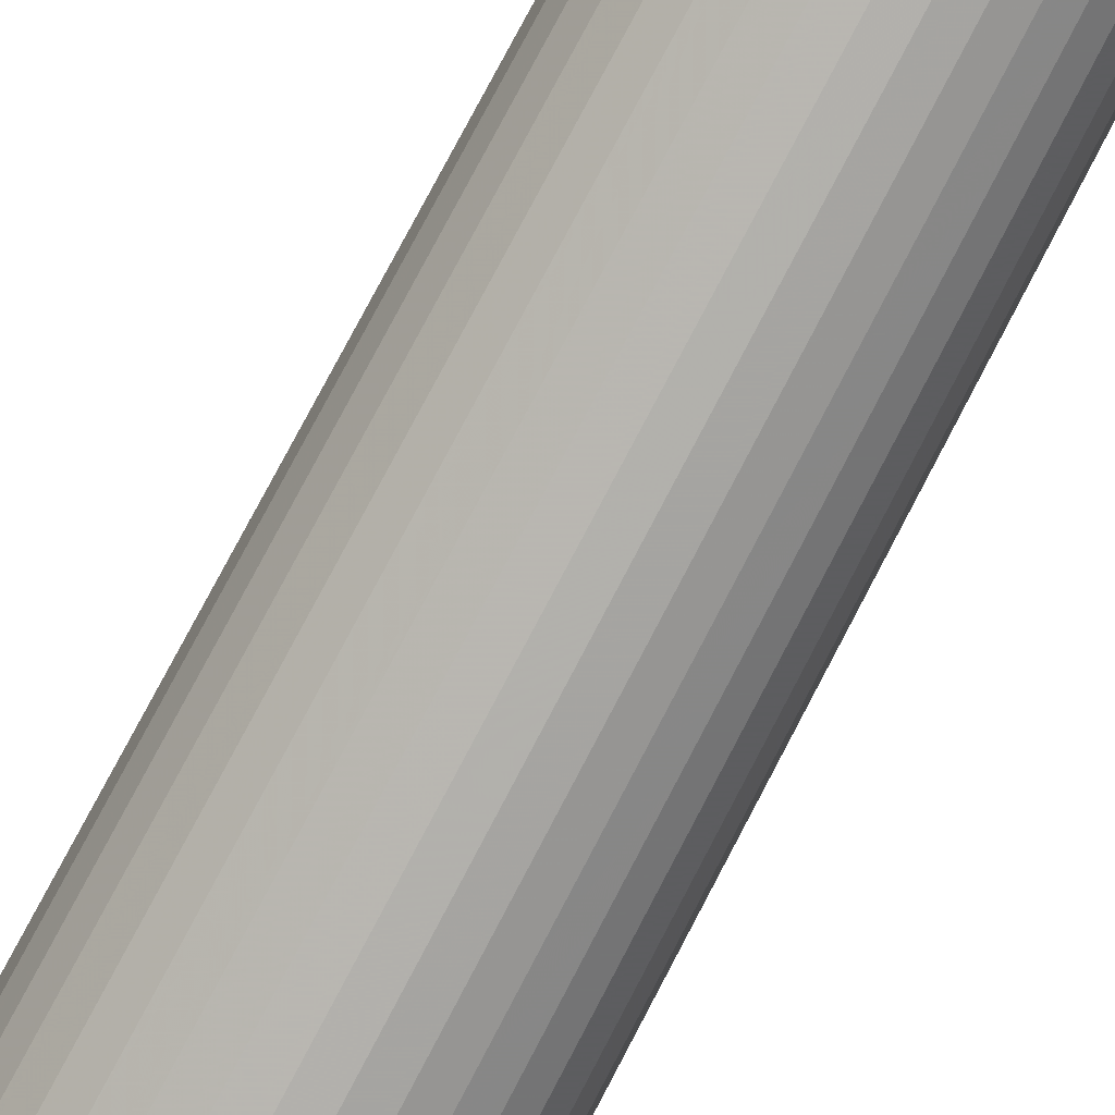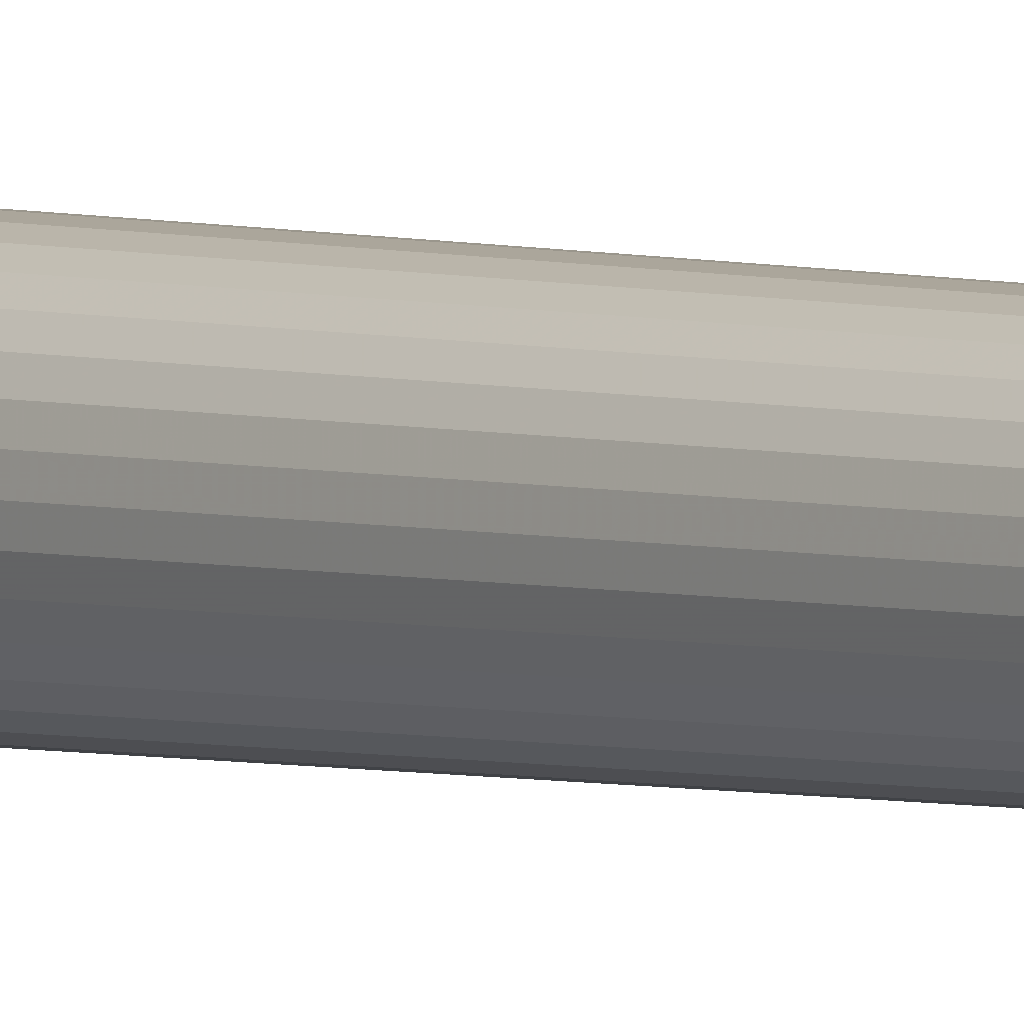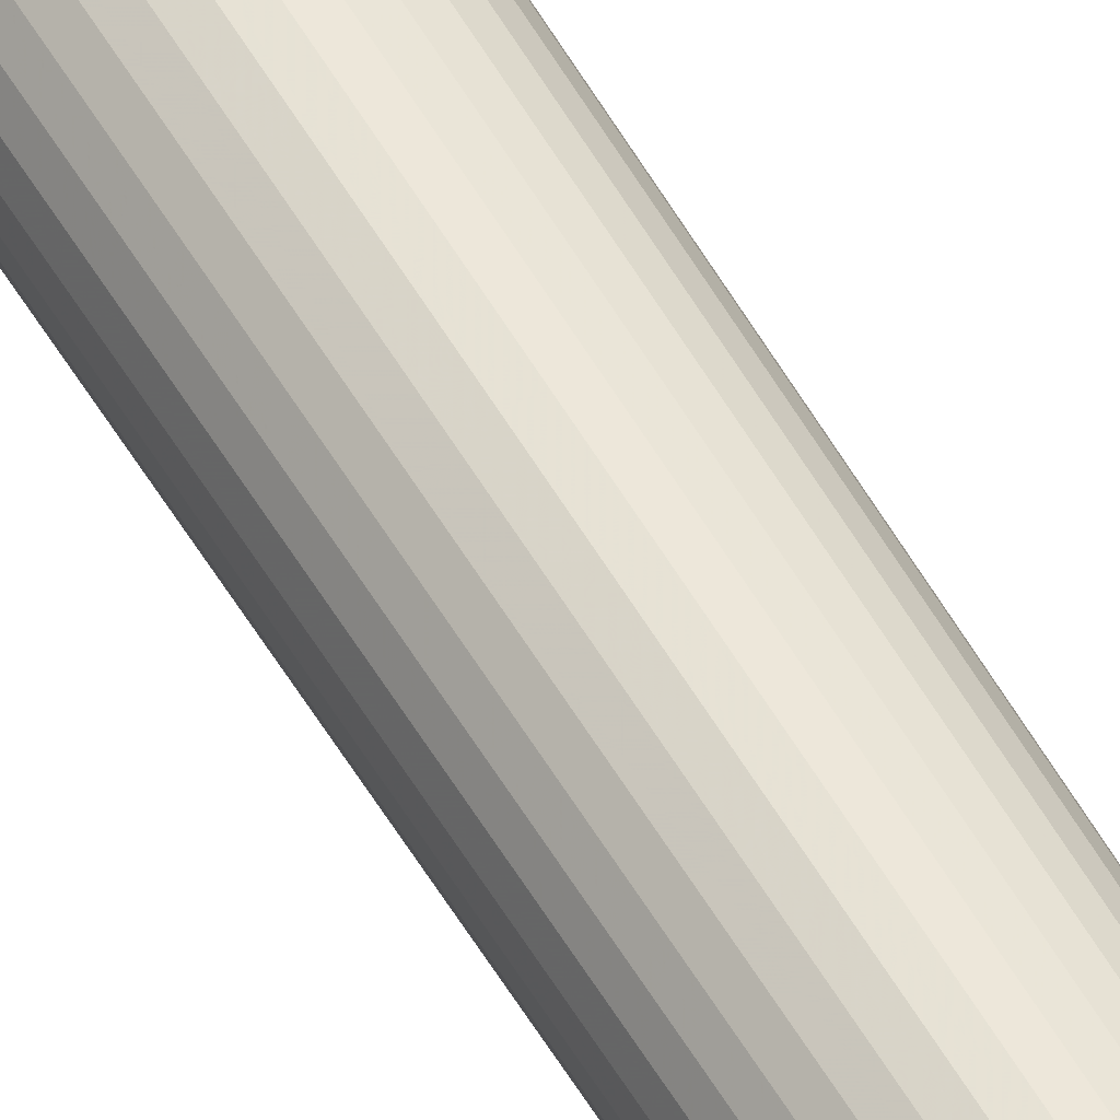
<metadata>
{"format":"obj","ext":"obj","renderer":"f3d","projection":"perspective","resolution":1024,"background":"white","views":[{"elev":-79.3,"azim":152.2,"up":"+Y"},{"elev":2.8,"azim":143.5,"up":"+Y"},{"elev":52.5,"azim":151.2,"up":"+Y"}]}
</metadata>
<code>
v 2.33e-18 -4.397e-19 0.9991
v 2.33e-18 -4.397e-19 -0.9991
v 0.04185 -4.397e-19 0.9991
v 0.04109 0.00792 0.9991
v 0.03885 0.01555 0.9991
v 0.03521 0.02263 0.9991
v 0.03029 0.02888 0.9991
v 0.02428 0.03409 0.9991
v 0.01739 0.03807 0.9991
v 0.009867 0.04067 0.9991
v 0.001991 0.0418 0.9991
v -0.005956 0.04142 0.9991
v -0.01369 0.03955 0.9991
v -0.02093 0.03624 0.9991
v -0.02741 0.03163 0.9991
v -0.0329 0.02587 0.9991
v -0.0372 0.01918 0.9991
v -0.04016 0.01179 0.9991
v -0.04166 0.003978 0.9991
v -0.04166 -0.003978 0.9991
v -0.04016 -0.01179 0.9991
v -0.0372 -0.01918 0.9991
v -0.0329 -0.02587 0.9991
v -0.02741 -0.03163 0.9991
v -0.02093 -0.03624 0.9991
v -0.01369 -0.03955 0.9991
v -0.005956 -0.04142 0.9991
v 0.001991 -0.0418 0.9991
v 0.009867 -0.04067 0.9991
v 0.01739 -0.03807 0.9991
v 0.02428 -0.03409 0.9991
v 0.03029 -0.02888 0.9991
v 0.03521 -0.02263 0.9991
v 0.03885 -0.01555 0.9991
v 0.04109 -0.00792 0.9991
v 0.03923 -4.397e-19 0.7493
v 0.03853 0.007425 0.7493
v 0.03642 0.01458 0.7493
v 0.03301 0.02121 0.7493
v 0.0284 0.02707 0.7493
v 0.02276 0.03196 0.7493
v 0.0163 0.03569 0.7493
v 0.00925 0.03813 0.7493
v 0.001867 0.03919 0.7493
v -0.005584 0.03884 0.7493
v -0.01283 0.03708 0.7493
v -0.01962 0.03398 0.7493
v -0.02569 0.02965 0.7493
v -0.03084 0.02425 0.7493
v -0.03487 0.01798 0.7493
v -0.03765 0.01105 0.7493
v -0.03906 0.003729 0.7493
v -0.03906 -0.003729 0.7493
v -0.03765 -0.01105 0.7493
v -0.03487 -0.01798 0.7493
v -0.03084 -0.02425 0.7493
v -0.02569 -0.02965 0.7493
v -0.01962 -0.03398 0.7493
v -0.01283 -0.03708 0.7493
v -0.005584 -0.03884 0.7493
v 0.001867 -0.03919 0.7493
v 0.00925 -0.03813 0.7493
v 0.0163 -0.03569 0.7493
v 0.02276 -0.03196 0.7493
v 0.0284 -0.02707 0.7493
v 0.03301 -0.02121 0.7493
v 0.03642 -0.01458 0.7493
v 0.03853 -0.007425 0.7493
v 0.03662 -4.397e-19 0.4996
v 0.03596 0.00693 0.4996
v 0.034 0.01361 0.4996
v 0.03081 0.0198 0.4996
v 0.0265 0.02527 0.4996
v 0.02124 0.02983 0.4996
v 0.01521 0.03331 0.4996
v 0.008633 0.03559 0.4996
v 0.001742 0.03658 0.4996
v -0.005211 0.03625 0.4996
v -0.01198 0.0346 0.4996
v -0.01831 0.03171 0.4996
v -0.02398 0.02767 0.4996
v -0.02878 0.02264 0.4996
v -0.03255 0.01678 0.4996
v -0.03514 0.01032 0.4996
v -0.03645 0.003481 0.4996
v -0.03645 -0.003481 0.4996
v -0.03514 -0.01032 0.4996
v -0.03255 -0.01678 0.4996
v -0.02878 -0.02264 0.4996
v -0.02398 -0.02767 0.4996
v -0.01831 -0.03171 0.4996
v -0.01198 -0.0346 0.4996
v -0.005211 -0.03625 0.4996
v 0.001742 -0.03658 0.4996
v 0.008633 -0.03559 0.4996
v 0.01521 -0.03331 0.4996
v 0.02124 -0.02983 0.4996
v 0.0265 -0.02527 0.4996
v 0.03081 -0.0198 0.4996
v 0.034 -0.01361 0.4996
v 0.03596 -0.00693 0.4996
v 0.034 -4.397e-19 0.2498
v 0.03339 0.006435 0.2498
v 0.03157 0.01264 0.2498
v 0.02861 0.01838 0.2498
v 0.02461 0.02346 0.2498
v 0.01972 0.0277 0.2498
v 0.01413 0.03093 0.2498
v 0.008017 0.03304 0.2498
v 0.001618 0.03396 0.2498
v -0.004839 0.03366 0.2498
v -0.01112 0.03213 0.2498
v -0.017 0.02945 0.2498
v -0.02227 0.0257 0.2498
v -0.02673 0.02102 0.2498
v -0.03022 0.01558 0.2498
v -0.03263 0.00958 0.2498
v -0.03385 0.003232 0.2498
v -0.03385 -0.003232 0.2498
v -0.03263 -0.00958 0.2498
v -0.03022 -0.01558 0.2498
v -0.02673 -0.02102 0.2498
v -0.02227 -0.0257 0.2498
v -0.017 -0.02945 0.2498
v -0.01112 -0.03213 0.2498
v -0.004839 -0.03366 0.2498
v 0.001618 -0.03396 0.2498
v 0.008017 -0.03304 0.2498
v 0.01413 -0.03093 0.2498
v 0.01972 -0.0277 0.2498
v 0.02461 -0.02346 0.2498
v 0.02861 -0.01838 0.2498
v 0.03157 -0.01264 0.2498
v 0.03339 -0.006435 0.2498
v 0.03139 -4.397e-19 6.649e-18
v 0.03082 0.00594 6.649e-18
v 0.02914 0.01167 6.649e-18
v 0.02641 0.01697 6.649e-18
v 0.02272 0.02166 6.649e-18
v 0.01821 0.02557 6.649e-18
v 0.01304 0.02855 6.649e-18
v 0.0074 0.0305 6.649e-18
v 0.001493 0.03135 6.649e-18
v -0.004467 0.03107 6.649e-18
v -0.01027 0.02966 6.649e-18
v -0.01569 0.02718 6.649e-18
v -0.02055 0.02372 6.649e-18
v -0.02467 0.0194 6.649e-18
v -0.0279 0.01438 6.649e-18
v -0.03012 0.008843 6.649e-18
v -0.03125 0.002984 6.649e-18
v -0.03125 -0.002984 6.649e-18
v -0.03012 -0.008843 6.649e-18
v -0.0279 -0.01438 6.649e-18
v -0.02467 -0.0194 6.649e-18
v -0.02055 -0.02372 6.649e-18
v -0.01569 -0.02718 6.649e-18
v -0.01027 -0.02966 6.649e-18
v -0.004467 -0.03107 6.649e-18
v 0.001493 -0.03135 6.649e-18
v 0.0074 -0.0305 6.649e-18
v 0.01304 -0.02855 6.649e-18
v 0.01821 -0.02557 6.649e-18
v 0.02272 -0.02166 6.649e-18
v 0.02641 -0.01697 6.649e-18
v 0.02914 -0.01167 6.649e-18
v 0.03082 -0.00594 6.649e-18
v 0.02877 -4.397e-19 -0.2498
v 0.02825 0.005445 -0.2498
v 0.02671 0.01069 -0.2498
v 0.0242 0.01556 -0.2498
v 0.02082 0.01986 -0.2498
v 0.01669 0.02344 -0.2498
v 0.01195 0.02617 -0.2498
v 0.006783 0.02796 -0.2498
v 0.001369 0.02874 -0.2498
v -0.004095 0.02848 -0.2498
v -0.00941 0.02719 -0.2498
v -0.01439 0.02492 -0.2498
v -0.01884 0.02174 -0.2498
v -0.02262 0.01779 -0.2498
v -0.02557 0.01318 -0.2498
v -0.02761 0.008106 -0.2498
v -0.02864 0.002735 -0.2498
v -0.02864 -0.002735 -0.2498
v -0.02761 -0.008106 -0.2498
v -0.02557 -0.01318 -0.2498
v -0.02262 -0.01779 -0.2498
v -0.01884 -0.02174 -0.2498
v -0.01439 -0.02492 -0.2498
v -0.00941 -0.02719 -0.2498
v -0.004095 -0.02848 -0.2498
v 0.001369 -0.02874 -0.2498
v 0.006783 -0.02796 -0.2498
v 0.01195 -0.02617 -0.2498
v 0.01669 -0.02344 -0.2498
v 0.02082 -0.01986 -0.2498
v 0.0242 -0.01556 -0.2498
v 0.02671 -0.01069 -0.2498
v 0.02825 -0.005445 -0.2498
v 0.02616 -4.397e-19 -0.4996
v 0.02568 0.00495 -0.4996
v 0.02428 0.009721 -0.4996
v 0.022 0.01414 -0.4996
v 0.01893 0.01805 -0.4996
v 0.01517 0.02131 -0.4996
v 0.01087 0.02379 -0.4996
v 0.006167 0.02542 -0.4996
v 0.001245 0.02613 -0.4996
v -0.003722 0.02589 -0.4996
v -0.008555 0.02472 -0.4996
v -0.01308 0.02265 -0.4996
v -0.01713 0.01977 -0.4996
v -0.02056 0.01617 -0.4996
v -0.02325 0.01199 -0.4996
v -0.0251 0.007369 -0.4996
v -0.02604 0.002486 -0.4996
v -0.02604 -0.002486 -0.4996
v -0.0251 -0.007369 -0.4996
v -0.02325 -0.01199 -0.4996
v -0.02056 -0.01617 -0.4996
v -0.01713 -0.01977 -0.4996
v -0.01308 -0.02265 -0.4996
v -0.008555 -0.02472 -0.4996
v -0.003722 -0.02589 -0.4996
v 0.001245 -0.02613 -0.4996
v 0.006167 -0.02542 -0.4996
v 0.01087 -0.02379 -0.4996
v 0.01517 -0.02131 -0.4996
v 0.01893 -0.01805 -0.4996
v 0.022 -0.01414 -0.4996
v 0.02428 -0.009721 -0.4996
v 0.02568 -0.00495 -0.4996
v 0.02354 -4.397e-19 -0.7493
v 0.02312 0.004455 -0.7493
v 0.02185 0.008749 -0.7493
v 0.0198 0.01273 -0.7493
v 0.01704 0.01624 -0.7493
v 0.01366 0.01918 -0.7493
v 0.009779 0.02141 -0.7493
v 0.00555 0.02288 -0.7493
v 0.00112 0.02351 -0.7493
v -0.00335 0.0233 -0.7493
v -0.007699 0.02225 -0.7493
v -0.01177 0.02039 -0.7493
v -0.01542 0.01779 -0.7493
v -0.0185 0.01455 -0.7493
v -0.02092 0.01079 -0.7493
v -0.02259 0.006632 -0.7493
v -0.02343 0.002238 -0.7493
v -0.02343 -0.002238 -0.7493
v -0.02259 -0.006632 -0.7493
v -0.02092 -0.01079 -0.7493
v -0.0185 -0.01455 -0.7493
v -0.01542 -0.01779 -0.7493
v -0.01177 -0.02039 -0.7493
v -0.007699 -0.02225 -0.7493
v -0.00335 -0.0233 -0.7493
v 0.00112 -0.02351 -0.7493
v 0.00555 -0.02288 -0.7493
v 0.009779 -0.02141 -0.7493
v 0.01366 -0.01918 -0.7493
v 0.01704 -0.01624 -0.7493
v 0.0198 -0.01273 -0.7493
v 0.02185 -0.008749 -0.7493
v 0.02312 -0.004455 -0.7493
v 0.02093 -4.397e-19 -0.9991
v 0.02055 0.00396 -0.9991
v 0.01943 0.007777 -0.9991
v 0.0176 0.01131 -0.9991
v 0.01514 0.01444 -0.9991
v 0.01214 0.01705 -0.9991
v 0.008693 0.01903 -0.9991
v 0.004933 0.02034 -0.9991
v 0.0009957 0.0209 -0.9991
v -0.002978 0.02071 -0.9991
v -0.006844 0.01977 -0.9991
v -0.01046 0.01812 -0.9991
v -0.0137 0.01581 -0.9991
v -0.01645 0.01294 -0.9991
v -0.0186 0.009588 -0.9991
v -0.02008 0.005895 -0.9991
v -0.02083 0.001989 -0.9991
v -0.02083 -0.001989 -0.9991
v -0.02008 -0.005895 -0.9991
v -0.0186 -0.009588 -0.9991
v -0.01645 -0.01294 -0.9991
v -0.0137 -0.01581 -0.9991
v -0.01046 -0.01812 -0.9991
v -0.006844 -0.01977 -0.9991
v -0.002978 -0.02071 -0.9991
v 0.0009957 -0.0209 -0.9991
v 0.004933 -0.02034 -0.9991
v 0.008693 -0.01903 -0.9991
v 0.01214 -0.01705 -0.9991
v 0.01514 -0.01444 -0.9991
v 0.0176 -0.01131 -0.9991
v 0.01943 -0.007777 -0.9991
v 0.02055 -0.00396 -0.9991
f 1 3 4
f 2 268 267
f 1 4 5
f 2 269 268
f 1 5 6
f 2 270 269
f 1 6 7
f 2 271 270
f 1 7 8
f 2 272 271
f 1 8 9
f 2 273 272
f 1 9 10
f 2 274 273
f 1 10 11
f 2 275 274
f 1 11 12
f 2 276 275
f 1 12 13
f 2 277 276
f 1 13 14
f 2 278 277
f 1 14 15
f 2 279 278
f 1 15 16
f 2 280 279
f 1 16 17
f 2 281 280
f 1 17 18
f 2 282 281
f 1 18 19
f 2 283 282
f 1 19 20
f 2 284 283
f 1 20 21
f 2 285 284
f 1 21 22
f 2 286 285
f 1 22 23
f 2 287 286
f 1 23 24
f 2 288 287
f 1 24 25
f 2 289 288
f 1 25 26
f 2 290 289
f 1 26 27
f 2 291 290
f 1 27 28
f 2 292 291
f 1 28 29
f 2 293 292
f 1 29 30
f 2 294 293
f 1 30 31
f 2 295 294
f 1 31 32
f 2 296 295
f 1 32 33
f 2 297 296
f 1 33 34
f 2 298 297
f 1 34 35
f 2 299 298
f 1 35 3
f 2 267 299
f 36 4 3
f 36 37 4
f 37 5 4
f 37 38 5
f 38 6 5
f 38 39 6
f 39 7 6
f 39 40 7
f 40 8 7
f 40 41 8
f 41 9 8
f 41 42 9
f 42 10 9
f 42 43 10
f 43 11 10
f 43 44 11
f 44 12 11
f 44 45 12
f 45 13 12
f 45 46 13
f 46 14 13
f 46 47 14
f 47 15 14
f 47 48 15
f 48 16 15
f 48 49 16
f 49 17 16
f 49 50 17
f 50 18 17
f 50 51 18
f 51 19 18
f 51 52 19
f 52 20 19
f 52 53 20
f 53 21 20
f 53 54 21
f 54 22 21
f 54 55 22
f 55 23 22
f 55 56 23
f 56 24 23
f 56 57 24
f 57 25 24
f 57 58 25
f 58 26 25
f 58 59 26
f 59 27 26
f 59 60 27
f 60 28 27
f 60 61 28
f 61 29 28
f 61 62 29
f 62 30 29
f 62 63 30
f 63 31 30
f 63 64 31
f 64 32 31
f 64 65 32
f 65 33 32
f 65 66 33
f 66 34 33
f 66 67 34
f 67 35 34
f 67 68 35
f 68 3 35
f 68 36 3
f 69 37 36
f 69 70 37
f 70 38 37
f 70 71 38
f 71 39 38
f 71 72 39
f 72 40 39
f 72 73 40
f 73 41 40
f 73 74 41
f 74 42 41
f 74 75 42
f 75 43 42
f 75 76 43
f 76 44 43
f 76 77 44
f 77 45 44
f 77 78 45
f 78 46 45
f 78 79 46
f 79 47 46
f 79 80 47
f 80 48 47
f 80 81 48
f 81 49 48
f 81 82 49
f 82 50 49
f 82 83 50
f 83 51 50
f 83 84 51
f 84 52 51
f 84 85 52
f 85 53 52
f 85 86 53
f 86 54 53
f 86 87 54
f 87 55 54
f 87 88 55
f 88 56 55
f 88 89 56
f 89 57 56
f 89 90 57
f 90 58 57
f 90 91 58
f 91 59 58
f 91 92 59
f 92 60 59
f 92 93 60
f 93 61 60
f 93 94 61
f 94 62 61
f 94 95 62
f 95 63 62
f 95 96 63
f 96 64 63
f 96 97 64
f 97 65 64
f 97 98 65
f 98 66 65
f 98 99 66
f 99 67 66
f 99 100 67
f 100 68 67
f 100 101 68
f 101 36 68
f 101 69 36
f 102 70 69
f 102 103 70
f 103 71 70
f 103 104 71
f 104 72 71
f 104 105 72
f 105 73 72
f 105 106 73
f 106 74 73
f 106 107 74
f 107 75 74
f 107 108 75
f 108 76 75
f 108 109 76
f 109 77 76
f 109 110 77
f 110 78 77
f 110 111 78
f 111 79 78
f 111 112 79
f 112 80 79
f 112 113 80
f 113 81 80
f 113 114 81
f 114 82 81
f 114 115 82
f 115 83 82
f 115 116 83
f 116 84 83
f 116 117 84
f 117 85 84
f 117 118 85
f 118 86 85
f 118 119 86
f 119 87 86
f 119 120 87
f 120 88 87
f 120 121 88
f 121 89 88
f 121 122 89
f 122 90 89
f 122 123 90
f 123 91 90
f 123 124 91
f 124 92 91
f 124 125 92
f 125 93 92
f 125 126 93
f 126 94 93
f 126 127 94
f 127 95 94
f 127 128 95
f 128 96 95
f 128 129 96
f 129 97 96
f 129 130 97
f 130 98 97
f 130 131 98
f 131 99 98
f 131 132 99
f 132 100 99
f 132 133 100
f 133 101 100
f 133 134 101
f 134 69 101
f 134 102 69
f 135 103 102
f 135 136 103
f 136 104 103
f 136 137 104
f 137 105 104
f 137 138 105
f 138 106 105
f 138 139 106
f 139 107 106
f 139 140 107
f 140 108 107
f 140 141 108
f 141 109 108
f 141 142 109
f 142 110 109
f 142 143 110
f 143 111 110
f 143 144 111
f 144 112 111
f 144 145 112
f 145 113 112
f 145 146 113
f 146 114 113
f 146 147 114
f 147 115 114
f 147 148 115
f 148 116 115
f 148 149 116
f 149 117 116
f 149 150 117
f 150 118 117
f 150 151 118
f 151 119 118
f 151 152 119
f 152 120 119
f 152 153 120
f 153 121 120
f 153 154 121
f 154 122 121
f 154 155 122
f 155 123 122
f 155 156 123
f 156 124 123
f 156 157 124
f 157 125 124
f 157 158 125
f 158 126 125
f 158 159 126
f 159 127 126
f 159 160 127
f 160 128 127
f 160 161 128
f 161 129 128
f 161 162 129
f 162 130 129
f 162 163 130
f 163 131 130
f 163 164 131
f 164 132 131
f 164 165 132
f 165 133 132
f 165 166 133
f 166 134 133
f 166 167 134
f 167 102 134
f 167 135 102
f 168 136 135
f 168 169 136
f 169 137 136
f 169 170 137
f 170 138 137
f 170 171 138
f 171 139 138
f 171 172 139
f 172 140 139
f 172 173 140
f 173 141 140
f 173 174 141
f 174 142 141
f 174 175 142
f 175 143 142
f 175 176 143
f 176 144 143
f 176 177 144
f 177 145 144
f 177 178 145
f 178 146 145
f 178 179 146
f 179 147 146
f 179 180 147
f 180 148 147
f 180 181 148
f 181 149 148
f 181 182 149
f 182 150 149
f 182 183 150
f 183 151 150
f 183 184 151
f 184 152 151
f 184 185 152
f 185 153 152
f 185 186 153
f 186 154 153
f 186 187 154
f 187 155 154
f 187 188 155
f 188 156 155
f 188 189 156
f 189 157 156
f 189 190 157
f 190 158 157
f 190 191 158
f 191 159 158
f 191 192 159
f 192 160 159
f 192 193 160
f 193 161 160
f 193 194 161
f 194 162 161
f 194 195 162
f 195 163 162
f 195 196 163
f 196 164 163
f 196 197 164
f 197 165 164
f 197 198 165
f 198 166 165
f 198 199 166
f 199 167 166
f 199 200 167
f 200 135 167
f 200 168 135
f 201 169 168
f 201 202 169
f 202 170 169
f 202 203 170
f 203 171 170
f 203 204 171
f 204 172 171
f 204 205 172
f 205 173 172
f 205 206 173
f 206 174 173
f 206 207 174
f 207 175 174
f 207 208 175
f 208 176 175
f 208 209 176
f 209 177 176
f 209 210 177
f 210 178 177
f 210 211 178
f 211 179 178
f 211 212 179
f 212 180 179
f 212 213 180
f 213 181 180
f 213 214 181
f 214 182 181
f 214 215 182
f 215 183 182
f 215 216 183
f 216 184 183
f 216 217 184
f 217 185 184
f 217 218 185
f 218 186 185
f 218 219 186
f 219 187 186
f 219 220 187
f 220 188 187
f 220 221 188
f 221 189 188
f 221 222 189
f 222 190 189
f 222 223 190
f 223 191 190
f 223 224 191
f 224 192 191
f 224 225 192
f 225 193 192
f 225 226 193
f 226 194 193
f 226 227 194
f 227 195 194
f 227 228 195
f 228 196 195
f 228 229 196
f 229 197 196
f 229 230 197
f 230 198 197
f 230 231 198
f 231 199 198
f 231 232 199
f 232 200 199
f 232 233 200
f 233 168 200
f 233 201 168
f 234 202 201
f 234 235 202
f 235 203 202
f 235 236 203
f 236 204 203
f 236 237 204
f 237 205 204
f 237 238 205
f 238 206 205
f 238 239 206
f 239 207 206
f 239 240 207
f 240 208 207
f 240 241 208
f 241 209 208
f 241 242 209
f 242 210 209
f 242 243 210
f 243 211 210
f 243 244 211
f 244 212 211
f 244 245 212
f 245 213 212
f 245 246 213
f 246 214 213
f 246 247 214
f 247 215 214
f 247 248 215
f 248 216 215
f 248 249 216
f 249 217 216
f 249 250 217
f 250 218 217
f 250 251 218
f 251 219 218
f 251 252 219
f 252 220 219
f 252 253 220
f 253 221 220
f 253 254 221
f 254 222 221
f 254 255 222
f 255 223 222
f 255 256 223
f 256 224 223
f 256 257 224
f 257 225 224
f 257 258 225
f 258 226 225
f 258 259 226
f 259 227 226
f 259 260 227
f 260 228 227
f 260 261 228
f 261 229 228
f 261 262 229
f 262 230 229
f 262 263 230
f 263 231 230
f 263 264 231
f 264 232 231
f 264 265 232
f 265 233 232
f 265 266 233
f 266 201 233
f 266 234 201
f 267 235 234
f 267 268 235
f 268 236 235
f 268 269 236
f 269 237 236
f 269 270 237
f 270 238 237
f 270 271 238
f 271 239 238
f 271 272 239
f 272 240 239
f 272 273 240
f 273 241 240
f 273 274 241
f 274 242 241
f 274 275 242
f 275 243 242
f 275 276 243
f 276 244 243
f 276 277 244
f 277 245 244
f 277 278 245
f 278 246 245
f 278 279 246
f 279 247 246
f 279 280 247
f 280 248 247
f 280 281 248
f 281 249 248
f 281 282 249
f 282 250 249
f 282 283 250
f 283 251 250
f 283 284 251
f 284 252 251
f 284 285 252
f 285 253 252
f 285 286 253
f 286 254 253
f 286 287 254
f 287 255 254
f 287 288 255
f 288 256 255
f 288 289 256
f 289 257 256
f 289 290 257
f 290 258 257
f 290 291 258
f 291 259 258
f 291 292 259
f 292 260 259
f 292 293 260
f 293 261 260
f 293 294 261
f 294 262 261
f 294 295 262
f 295 263 262
f 295 296 263
f 296 264 263
f 296 297 264
f 297 265 264
f 297 298 265
f 298 266 265
f 298 299 266
f 299 234 266
f 299 267 234

</code>
